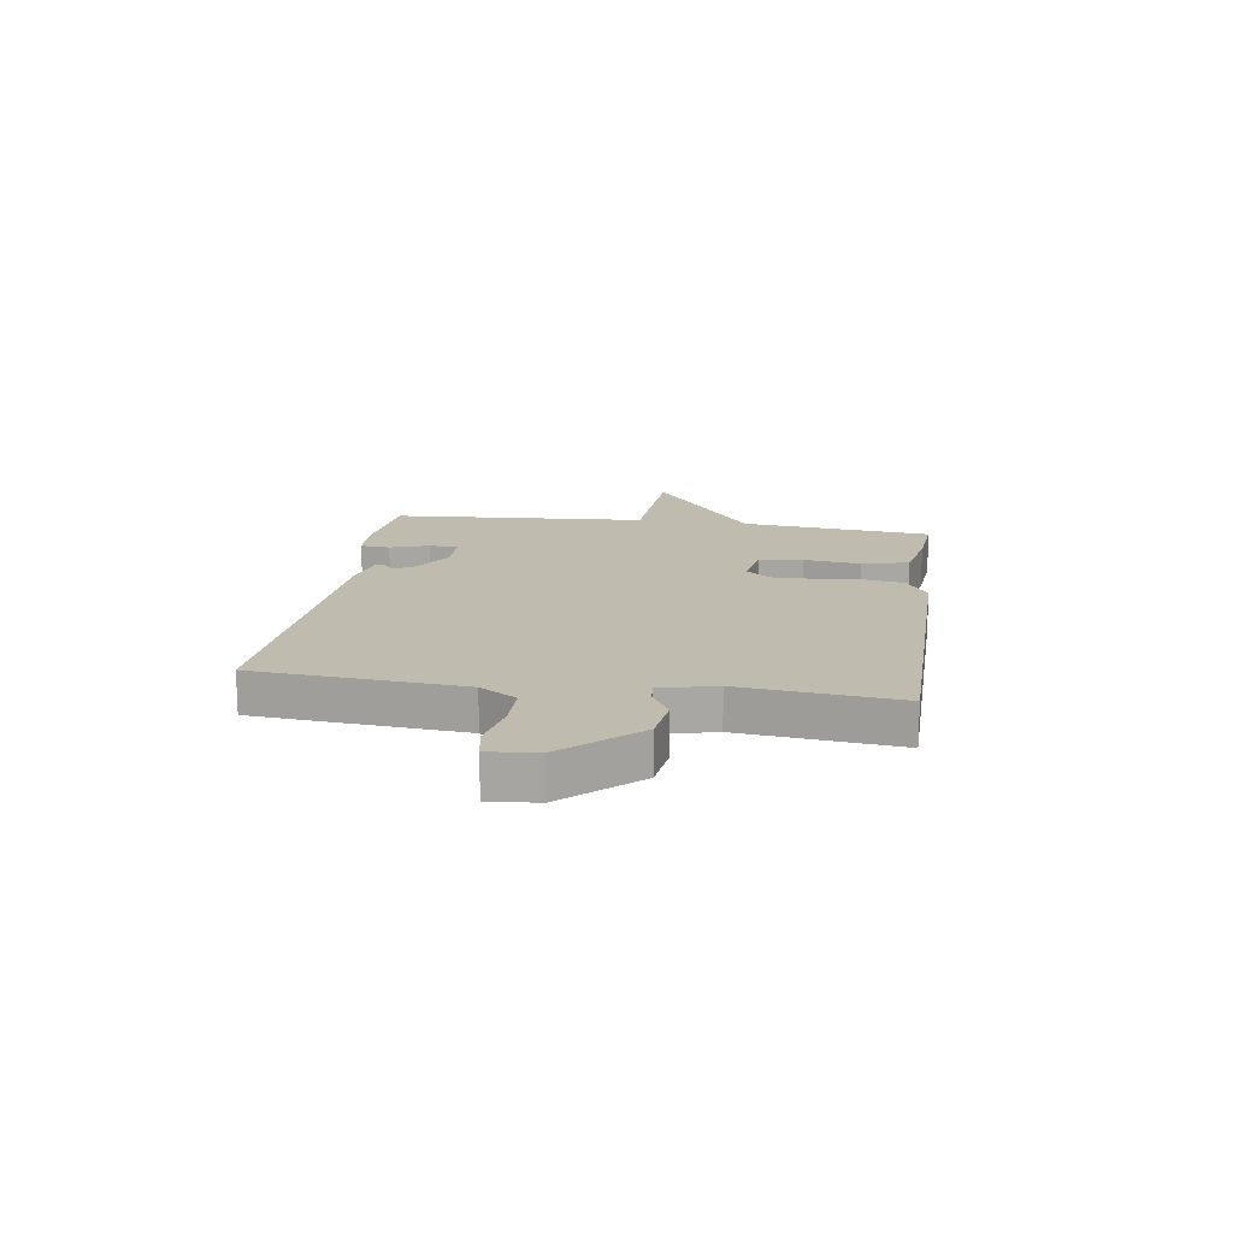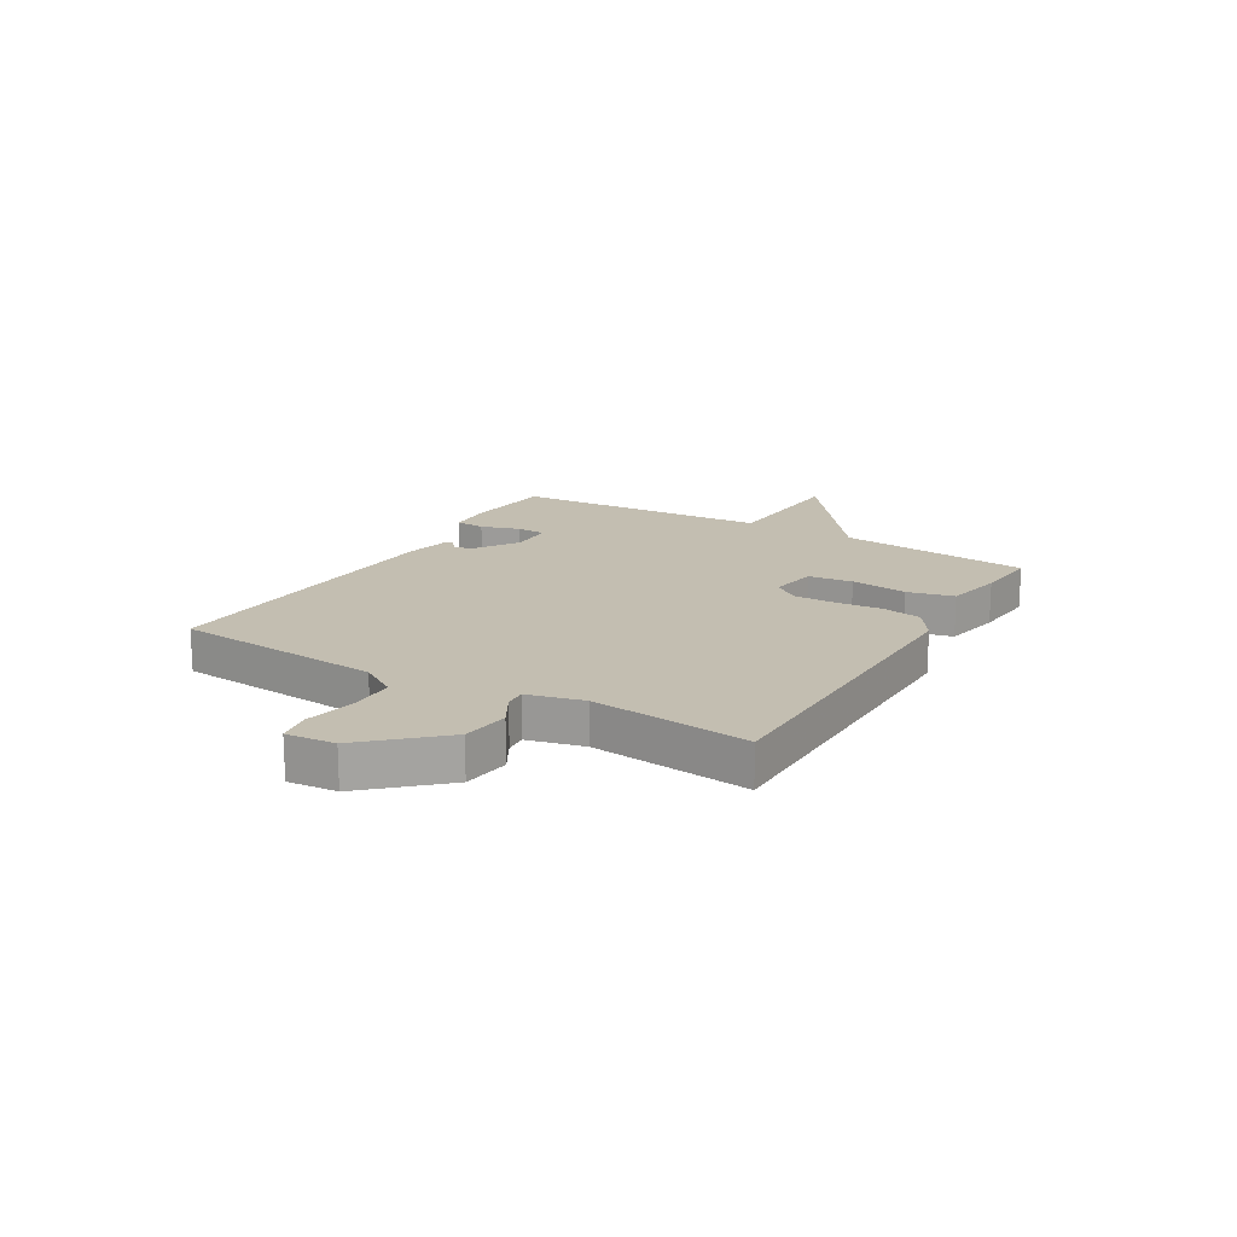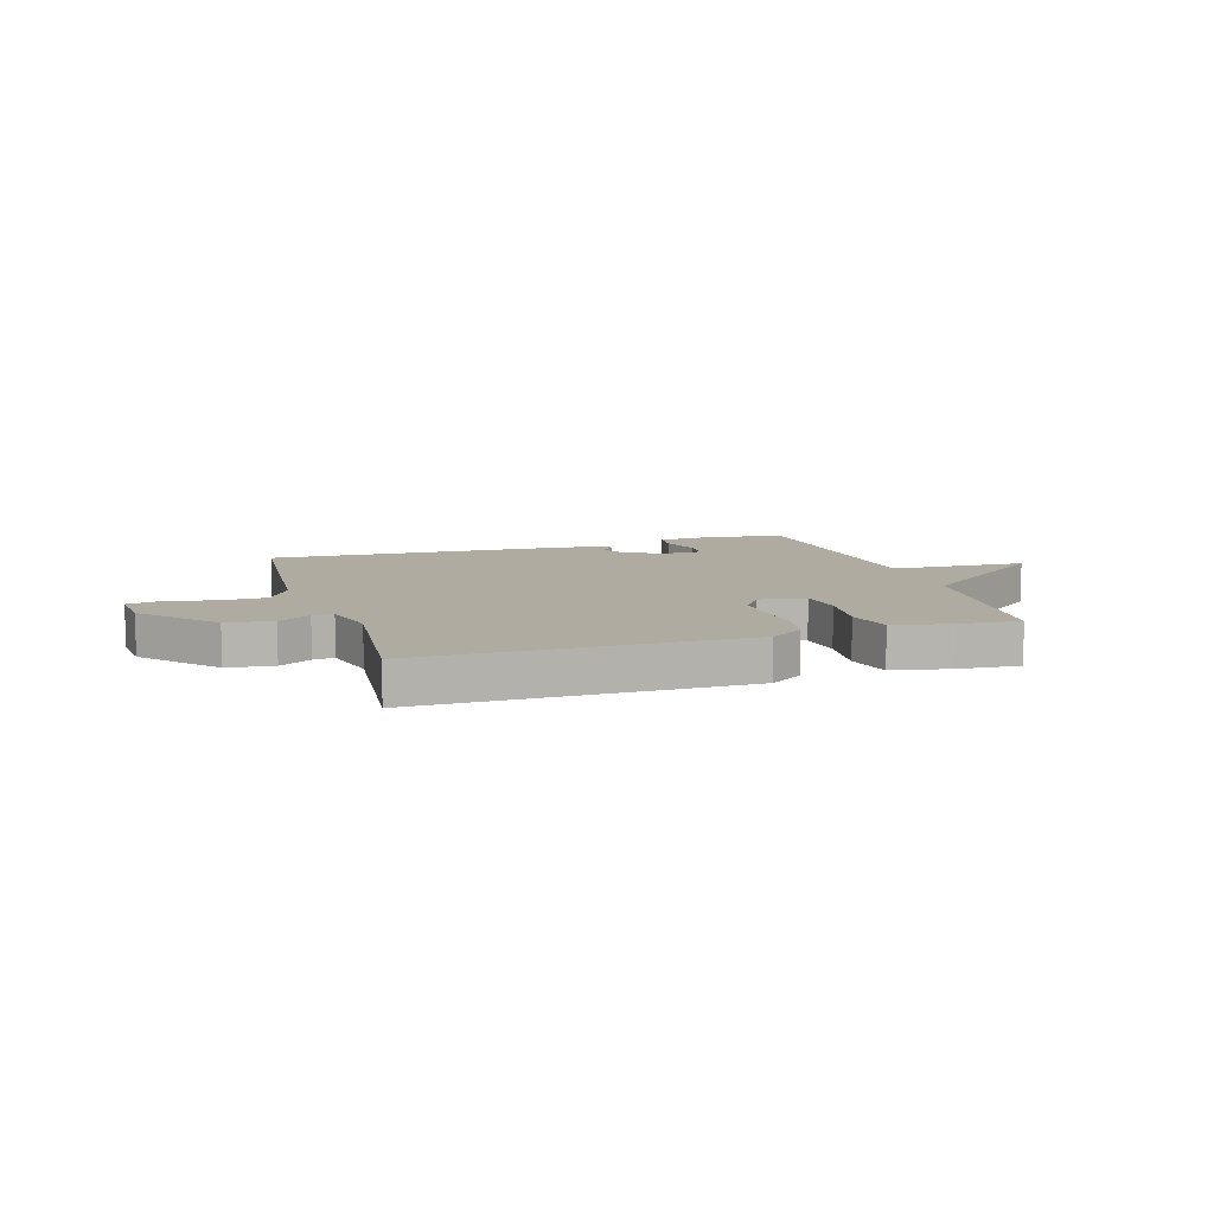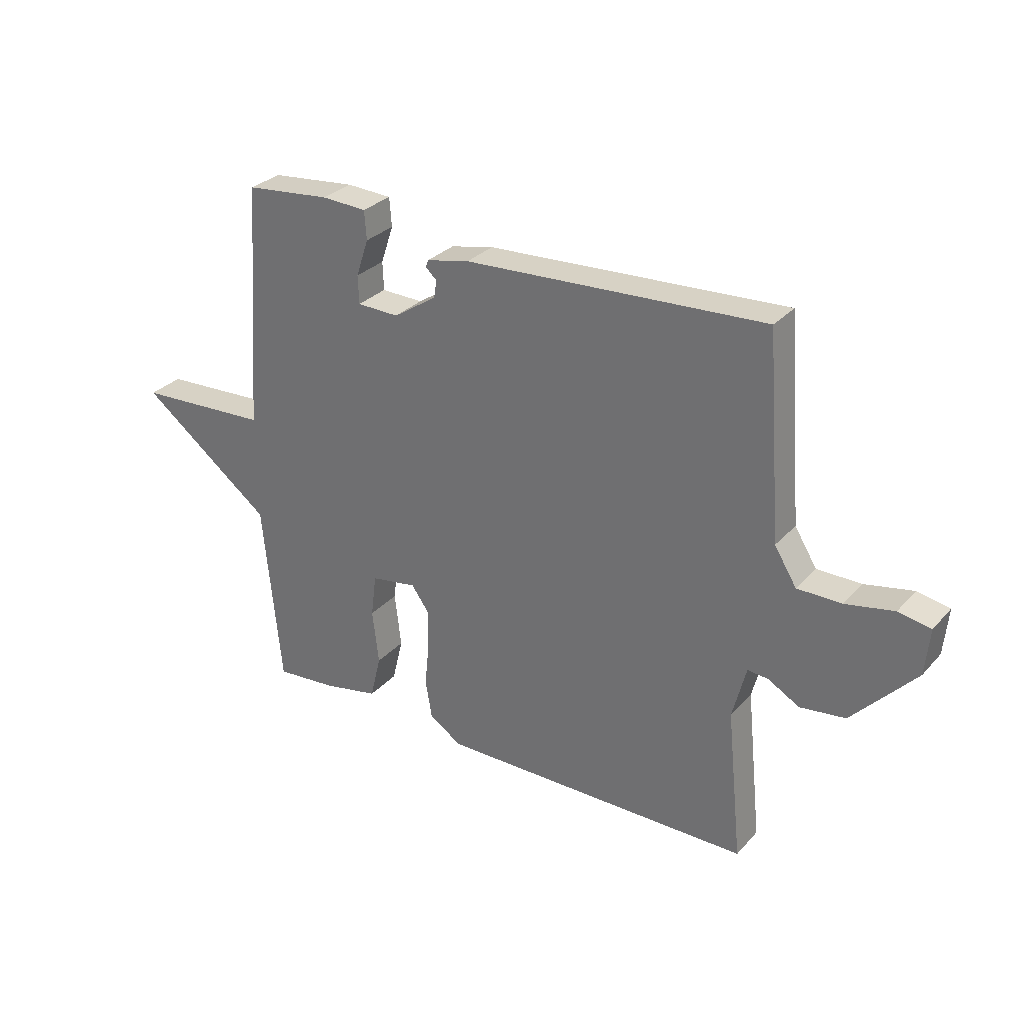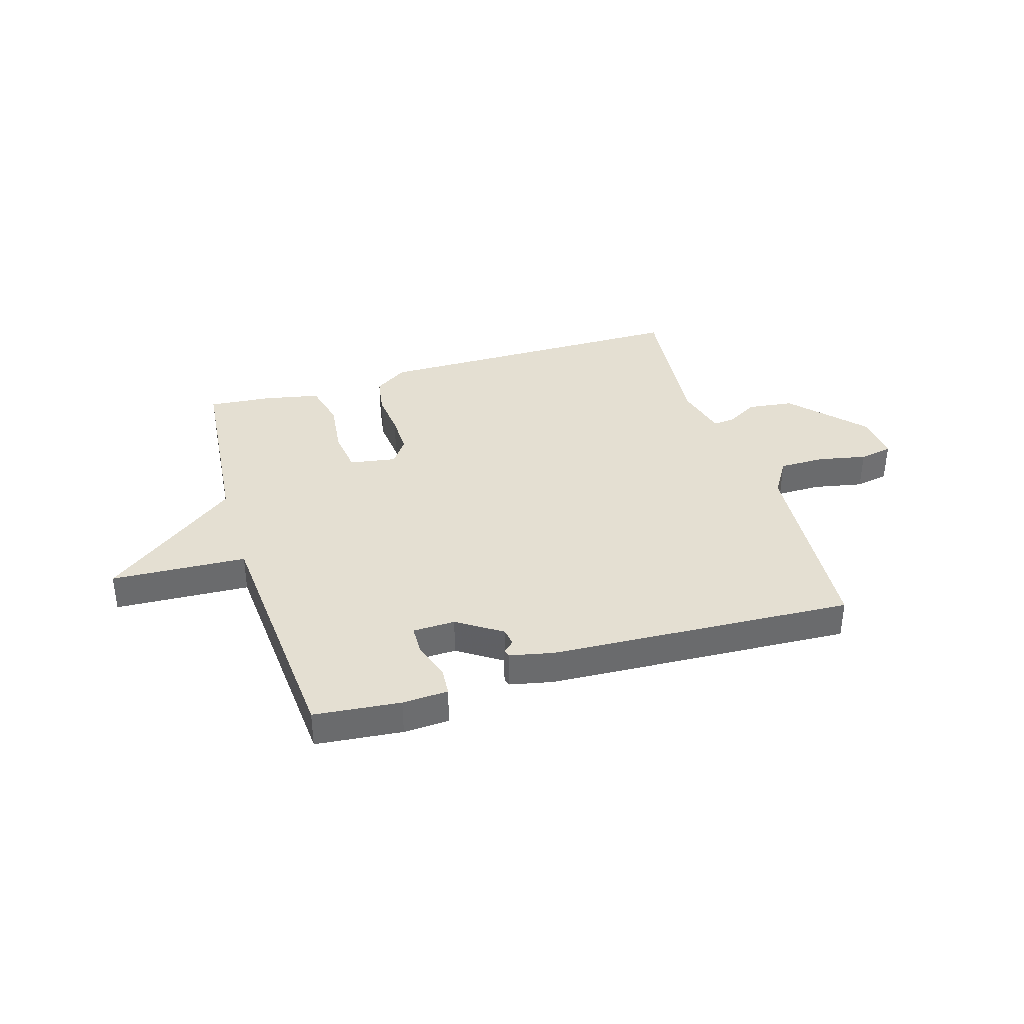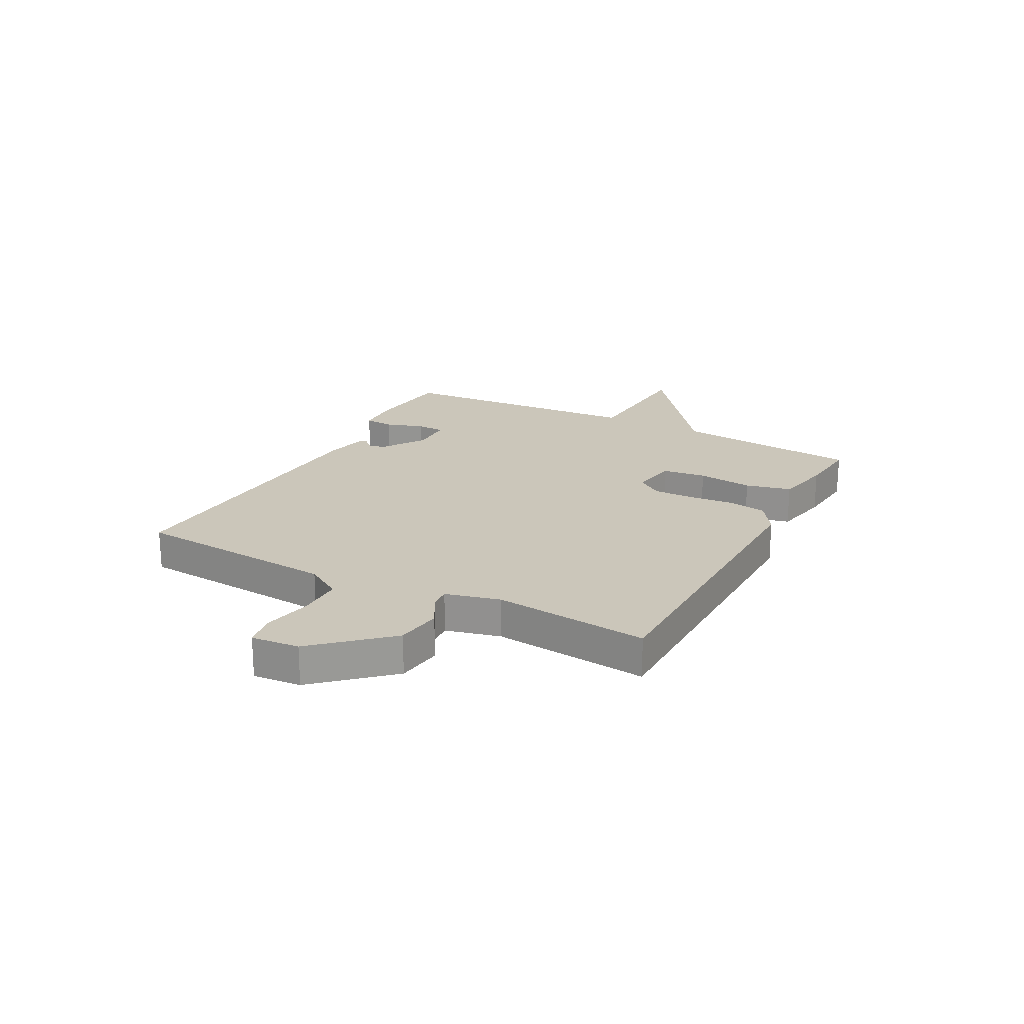
<metadata>
{"format":"obj","ext":"obj","renderer":"f3d","projection":"perspective","resolution":1024,"background":"white","views":[{"elev":15.9,"azim":98.5,"up":"+Y"},{"elev":17.2,"azim":120.7,"up":"+Y"},{"elev":9.8,"azim":162.5,"up":"+Y"},{"elev":30.0,"azim":33.7,"up":"+Z"},{"elev":37.1,"azim":-17.0,"up":"+Y"},{"elev":21.1,"azim":118.1,"up":"+Y"}]}
</metadata>
<code>
v -0.5 0.07 -0.5
v -0.533 0.07 -0.158
v -0.779 0.07 0.029
v -0.533 0.07 0.042
v -0.5 0.07 0.5
v -0.343 0.07 0.516
v -0.26 0.07 0.512
v -0.256 0.07 0.459
v -0.279 0.07 0.39
v -0.277 0.07 0.338
v -0.2 0.07 0.336
v -0.12 0.07 0.389
v -0.115 0.07 0.421
v -0.136 0.07 0.44
v -0.131 0.07 0.453
v -0.052 0.07 0.47
v 0.5 0.07 0.5
v 0.529 0.07 0.129
v 0.57 0.07 0.063
v 0.652 0.07 0.063
v 0.741 0.07 0.081
v 0.801 0.07 0.07
v 0.793 0.07 -0.017
v 0.676 0.07 -0.145
v 0.592 0.07 -0.156
v 0.534 0.07 -0.123
v 0.496 0.07 -0.12
v 0.471 0.07 -0.219
v 0.5 0.07 -0.5
v -0.085 0.07 -0.505
v -0.145 0.07 -0.465
v -0.157 0.07 -0.394
v -0.149 0.07 -0.312
v -0.148 0.07 -0.238
v -0.181 0.07 -0.192
v -0.266 0.07 -0.206
v -0.276 0.07 -0.285
v -0.264 0.07 -0.386
v -0.284 0.07 -0.469
v -0.387 0.07 -0.49
v -0.5 0 -0.5
v -0.533 0 -0.158
v -0.779 0 0.029
v -0.533 0 0.042
v -0.5 0 0.5
v -0.343 0 0.516
v -0.26 0 0.512
v -0.256 0 0.459
v -0.279 0 0.39
v -0.277 0 0.338
v -0.2 0 0.336
v -0.12 0 0.389
v -0.115 0 0.421
v -0.136 0 0.44
v -0.131 0 0.453
v -0.052 0 0.47
v 0.5 0 0.5
v 0.529 0 0.129
v 0.57 0 0.063
v 0.652 0 0.063
v 0.741 0 0.081
v 0.801 0 0.07
v 0.793 0 -0.017
v 0.676 0 -0.145
v 0.592 0 -0.156
v 0.534 0 -0.123
v 0.496 0 -0.12
v 0.471 0 -0.219
v 0.5 0 -0.5
v -0.085 0 -0.505
v -0.145 0 -0.465
v -0.157 0 -0.394
v -0.149 0 -0.312
v -0.148 0 -0.238
v -0.181 0 -0.192
v -0.266 0 -0.206
v -0.276 0 -0.285
v -0.264 0 -0.386
v -0.284 0 -0.469
v -0.387 0 -0.49
f 40 1 2
f 39 40 2
f 38 39 2
f 37 38 2
f 2 3 4
f 37 2 4
f 36 37 4
f 4 5 6
f 36 4 6
f 35 36 6
f 34 35 6
f 31 32 33
f 30 31 33
f 29 30 33
f 28 29 33
f 27 28 33 34
f 24 25 26
f 23 24 26
f 22 23 26
f 21 22 26
f 20 21 26
f 19 20 26 27
f 18 19 27 34
f 16 17 18
f 15 16 18
f 14 15 18
f 13 14 18
f 12 13 18 34
f 6 7 8 9
f 6 9 10
f 34 6 10
f 11 12 34
f 10 11 34
f 42 41 80
f 42 80 79
f 42 79 78
f 42 78 77
f 44 43 42
f 44 42 77
f 44 77 76
f 46 45 44
f 46 44 76
f 46 76 75
f 46 75 74
f 73 72 71
f 73 71 70
f 73 70 69
f 73 69 68
f 74 73 68 67
f 66 65 64
f 66 64 63
f 66 63 62
f 66 62 61
f 66 61 60
f 67 66 60 59
f 74 67 59 58
f 58 57 56
f 58 56 55
f 58 55 54
f 58 54 53
f 74 58 53 52
f 49 48 47 46
f 50 49 46
f 50 46 74
f 74 52 51
f 74 51 50
f 1 41 42 2
f 2 42 43 3
f 3 43 44 4
f 4 44 45 5
f 5 45 46 6
f 6 46 47 7
f 7 47 48 8
f 8 48 49 9
f 9 49 50 10
f 10 50 51 11
f 11 51 52 12
f 12 52 53 13
f 13 53 54 14
f 14 54 55 15
f 15 55 56 16
f 16 56 57 17
f 17 57 58 18
f 18 58 59 19
f 19 59 60 20
f 20 60 61 21
f 21 61 62 22
f 22 62 63 23
f 23 63 64 24
f 24 64 65 25
f 25 65 66 26
f 26 66 67 27
f 27 67 68 28
f 28 68 69 29
f 29 69 70 30
f 30 70 71 31
f 31 71 72 32
f 32 72 73 33
f 33 73 74 34
f 34 74 75 35
f 35 75 76 36
f 36 76 77 37
f 37 77 78 38
f 38 78 79 39
f 39 79 80 40
f 40 80 41 1

</code>
